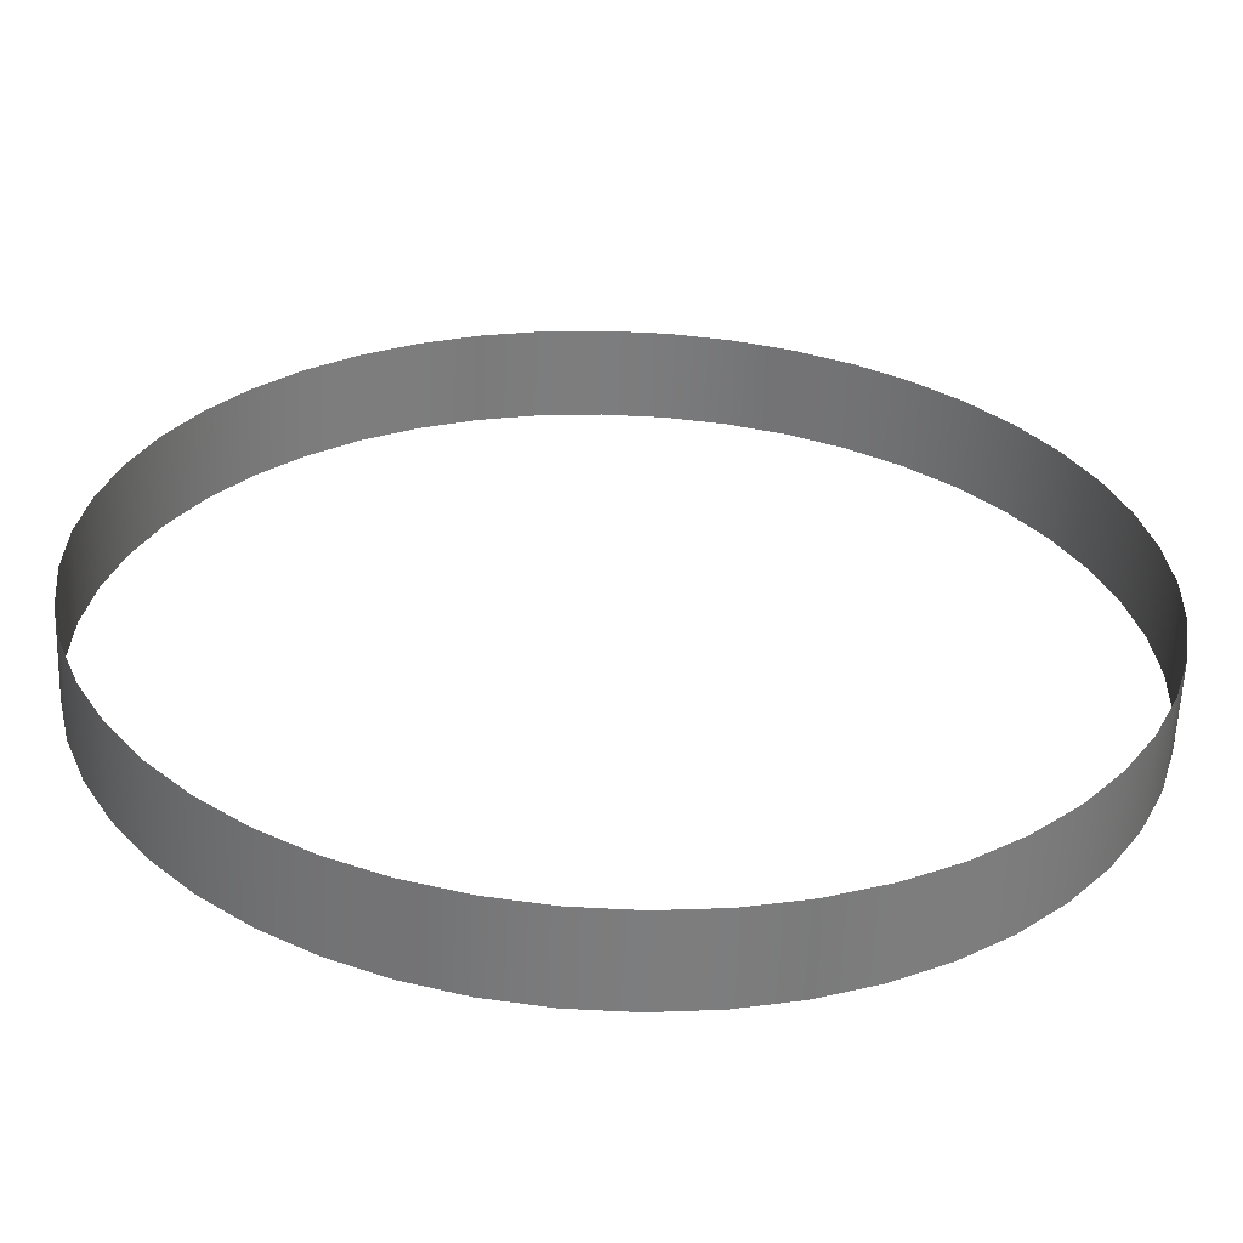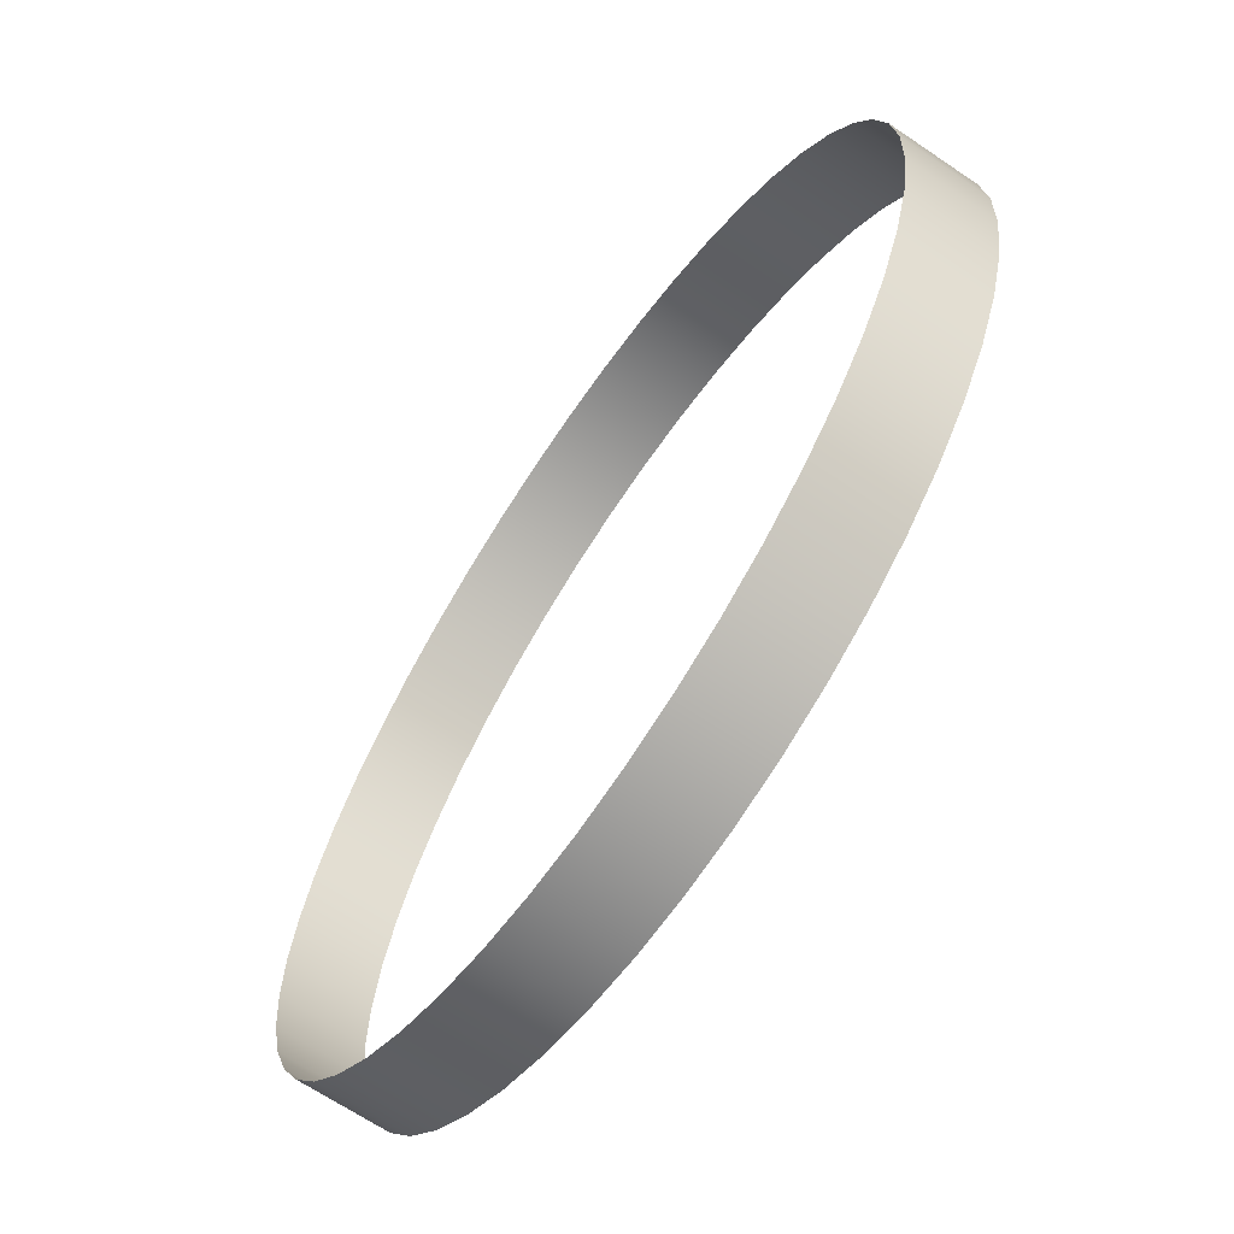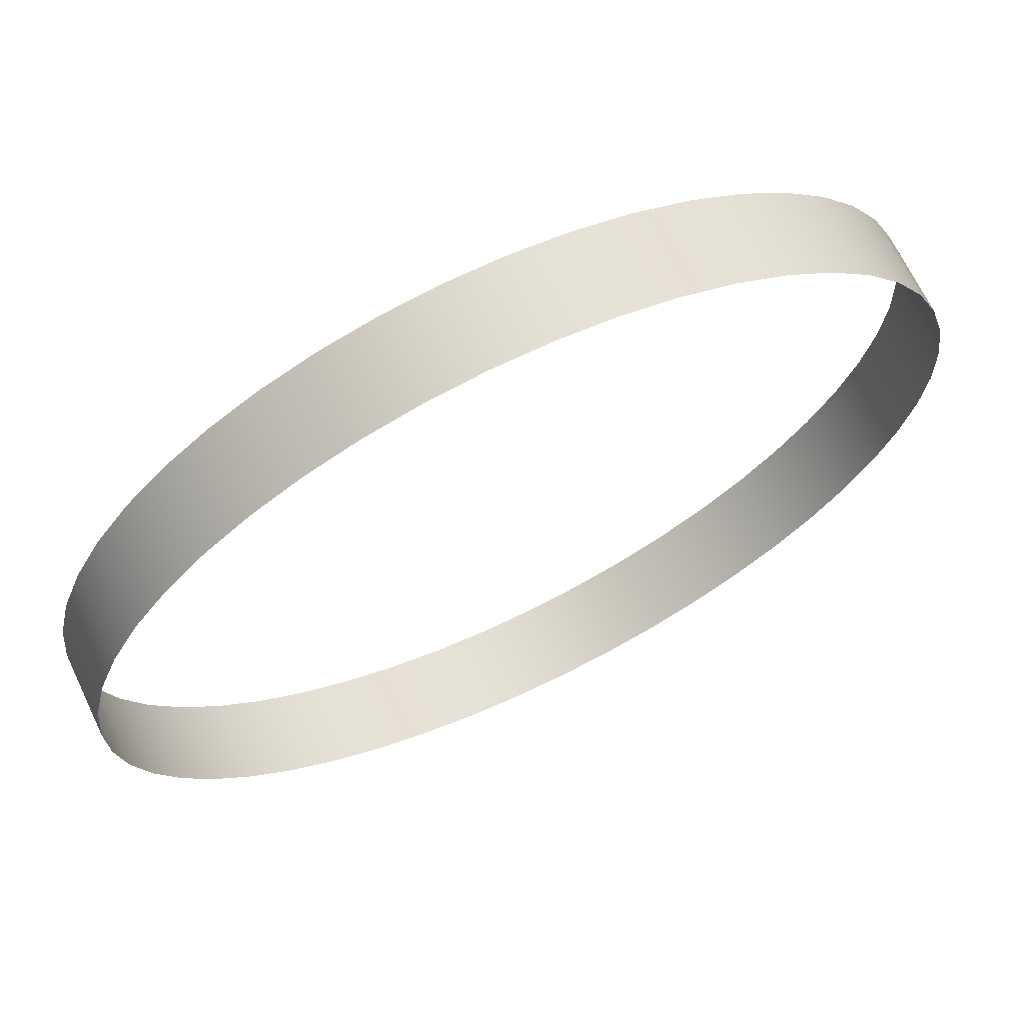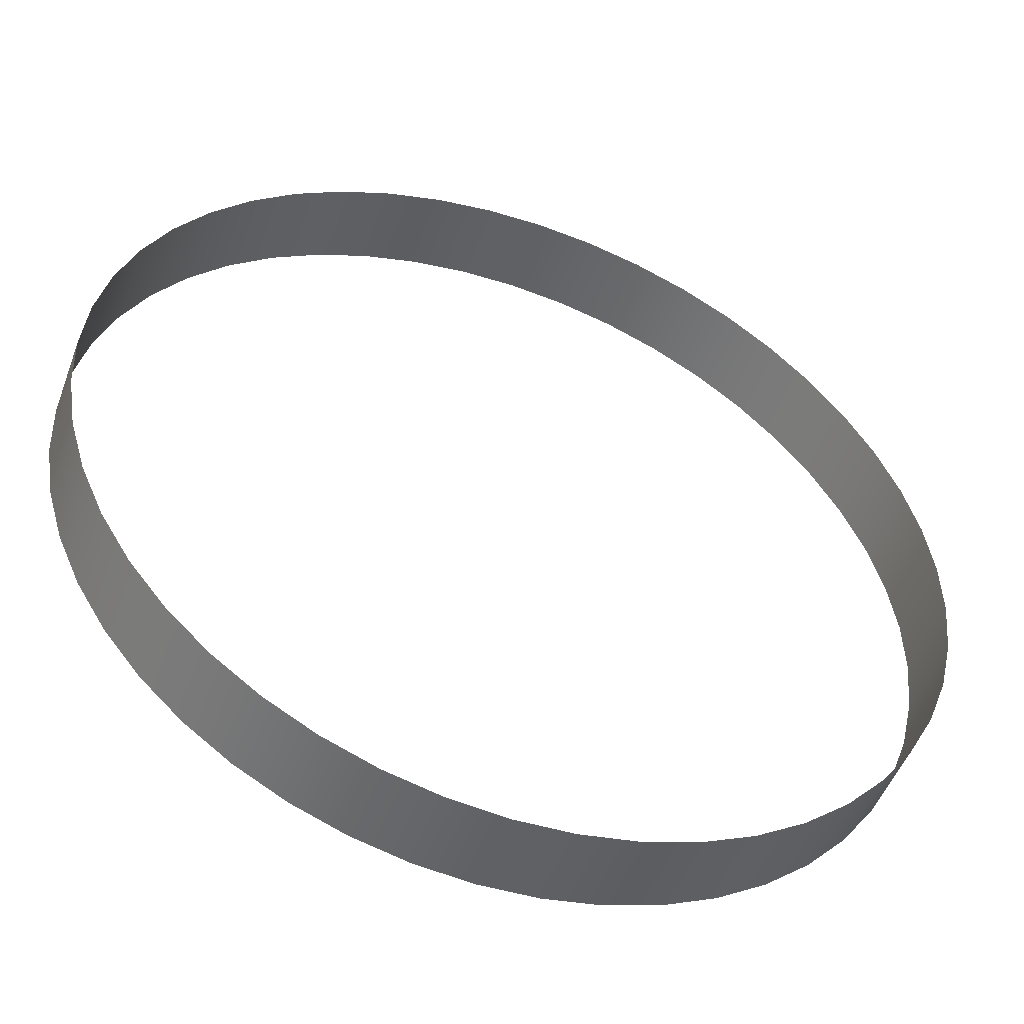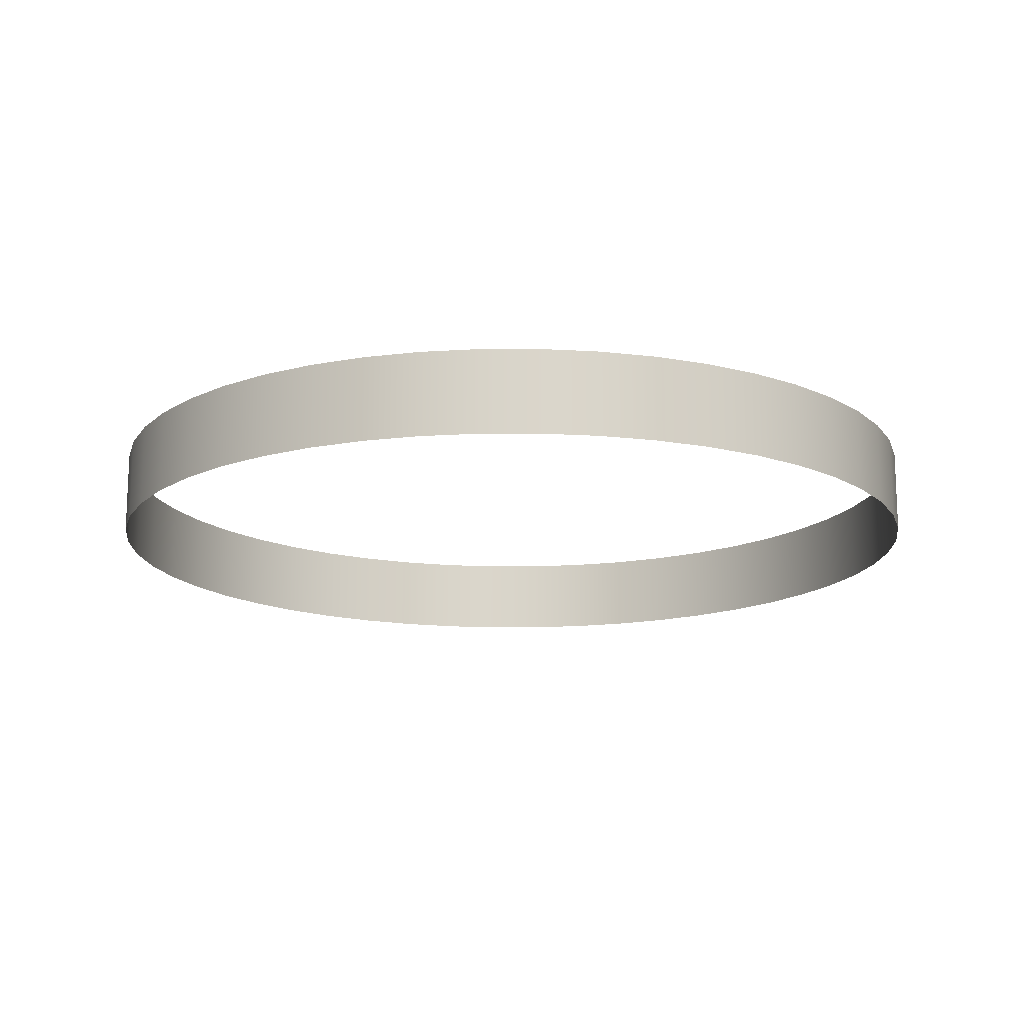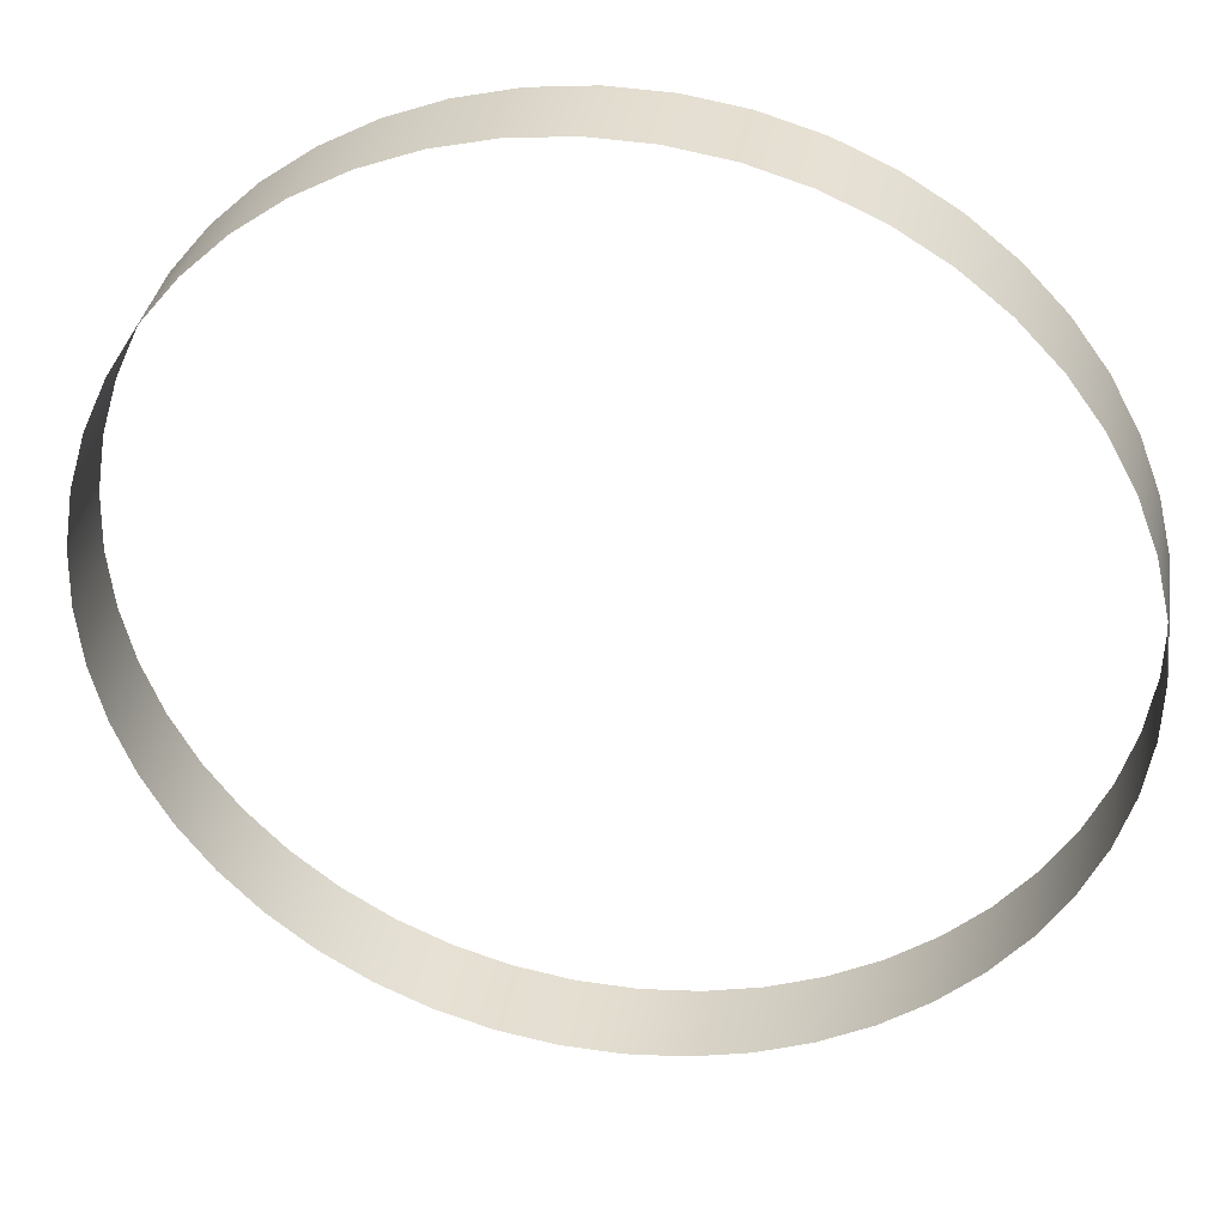
<metadata>
{"format":"obj","ext":"obj","renderer":"f3d","projection":"perspective","resolution":1024,"background":"white","views":[{"elev":-58.9,"azim":-2.2,"up":"+Z"},{"elev":-66.3,"azim":55.7,"up":"+Z"},{"elev":68.0,"azim":154.5,"up":"+Z"},{"elev":-49.5,"azim":159.9,"up":"+Z"},{"elev":-15.3,"azim":-28.0,"up":"+Y"},{"elev":35.0,"azim":9.6,"up":"+Z"}]}
</metadata>
<code>
v -48.48 0 -212.3
v -75.78 0 -204.2
v -101.8 0 -192.6
v -126 0 -177.6
v -148.2 0 -159.6
v -167.7 0 -138.9
v -184.4 0 -115.9
v -198 0 -90.8
v -208.1 0 -64.18
v -214.7 0 -36.47
v -217.6 0 -8.127
v -216.8 0 20.35
v -212.3 0 48.48
v -204.2 0 75.78
v -192.6 0 101.8
v -177.6 0 126
v -159.6 0 148.2
v -138.9 0 167.7
v -115.9 0 184.4
v -90.8 0 198
v -64.18 0 208.1
v -36.47 0 214.7
v -8.127 0 217.6
v 20.35 0 216.8
v 48.48 0 212.3
v 75.78 0 204.2
v 101.8 0 192.6
v 126 0 177.6
v 148.2 0 159.6
v 167.7 0 138.9
v 184.4 0 115.9
v 198 0 90.8
v 208.1 0 64.18
v 214.7 0 36.47
v 217.6 0 8.127
v 216.8 0 -20.35
v 212.3 0 -48.48
v 204.2 0 -75.78
v 192.6 0 -101.8
v 177.6 0 -126
v 159.6 0 -148.2
v 138.9 0 -167.7
v 115.9 0 -184.4
v 90.8 0 -198
v 64.18 0 -208.1
v 36.47 0 -214.7
v 8.127 0 -217.6
v -20.35 0 -216.8
v -48.48 42.29 -212.3
v -75.78 42.29 -204.2
v -101.8 42.29 -192.6
v -126 42.29 -177.6
v -148.2 42.29 -159.6
v -167.7 42.29 -138.9
v -184.4 42.29 -115.9
v -198 42.29 -90.8
v -208.1 42.29 -64.18
v -214.7 42.29 -36.47
v -217.6 42.29 -8.127
v -216.8 42.29 20.35
v -212.3 42.29 48.48
v -204.2 42.29 75.78
v -192.6 42.29 101.8
v -177.6 42.29 126
v -159.6 42.29 148.2
v -138.9 42.29 167.7
v -115.9 42.29 184.4
v -90.8 42.29 198
v -64.18 42.29 208.1
v -36.47 42.29 214.7
v -8.127 42.29 217.6
v 20.35 42.29 216.8
v 48.48 42.29 212.3
v 75.78 42.29 204.2
v 101.8 42.29 192.6
v 126 42.29 177.6
v 148.2 42.29 159.6
v 167.7 42.29 138.9
v 184.4 42.29 115.9
v 198 42.29 90.8
v 208.1 42.29 64.18
v 214.7 42.29 36.47
v 217.6 42.29 8.127
v 216.8 42.29 -20.35
v 212.3 42.29 -48.48
v 204.2 42.29 -75.78
v 192.6 42.29 -101.8
v 177.6 42.29 -126
v 159.6 42.29 -148.2
v 138.9 42.29 -167.7
v 115.9 42.29 -184.4
v 90.8 42.29 -198
v 64.18 42.29 -208.1
v 36.47 42.29 -214.7
v 8.127 42.29 -217.6
v -20.35 42.29 -216.8
f 1 49 50 2
f 2 50 51 3
f 3 51 52 4
f 4 52 53 5
f 5 53 54 6
f 6 54 55 7
f 7 55 56 8
f 8 56 57 9
f 9 57 58 10
f 10 58 59 11
f 11 59 60 12
f 12 60 61 13
f 13 61 62 14
f 14 62 63 15
f 15 63 64 16
f 16 64 65 17
f 17 65 66 18
f 18 66 67 19
f 19 67 68 20
f 20 68 69 21
f 21 69 70 22
f 22 70 71 23
f 23 71 72 24
f 24 72 73 25
f 25 73 74 26
f 26 74 75 27
f 27 75 76 28
f 28 76 77 29
f 29 77 78 30
f 30 78 79 31
f 31 79 80 32
f 32 80 81 33
f 33 81 82 34
f 34 82 83 35
f 35 83 84 36
f 36 84 85 37
f 37 85 86 38
f 38 86 87 39
f 39 87 88 40
f 40 88 89 41
f 41 89 90 42
f 42 90 91 43
f 43 91 92 44
f 44 92 93 45
f 45 93 94 46
f 46 94 95 47
f 47 95 96 48
f 48 96 49 1

</code>
